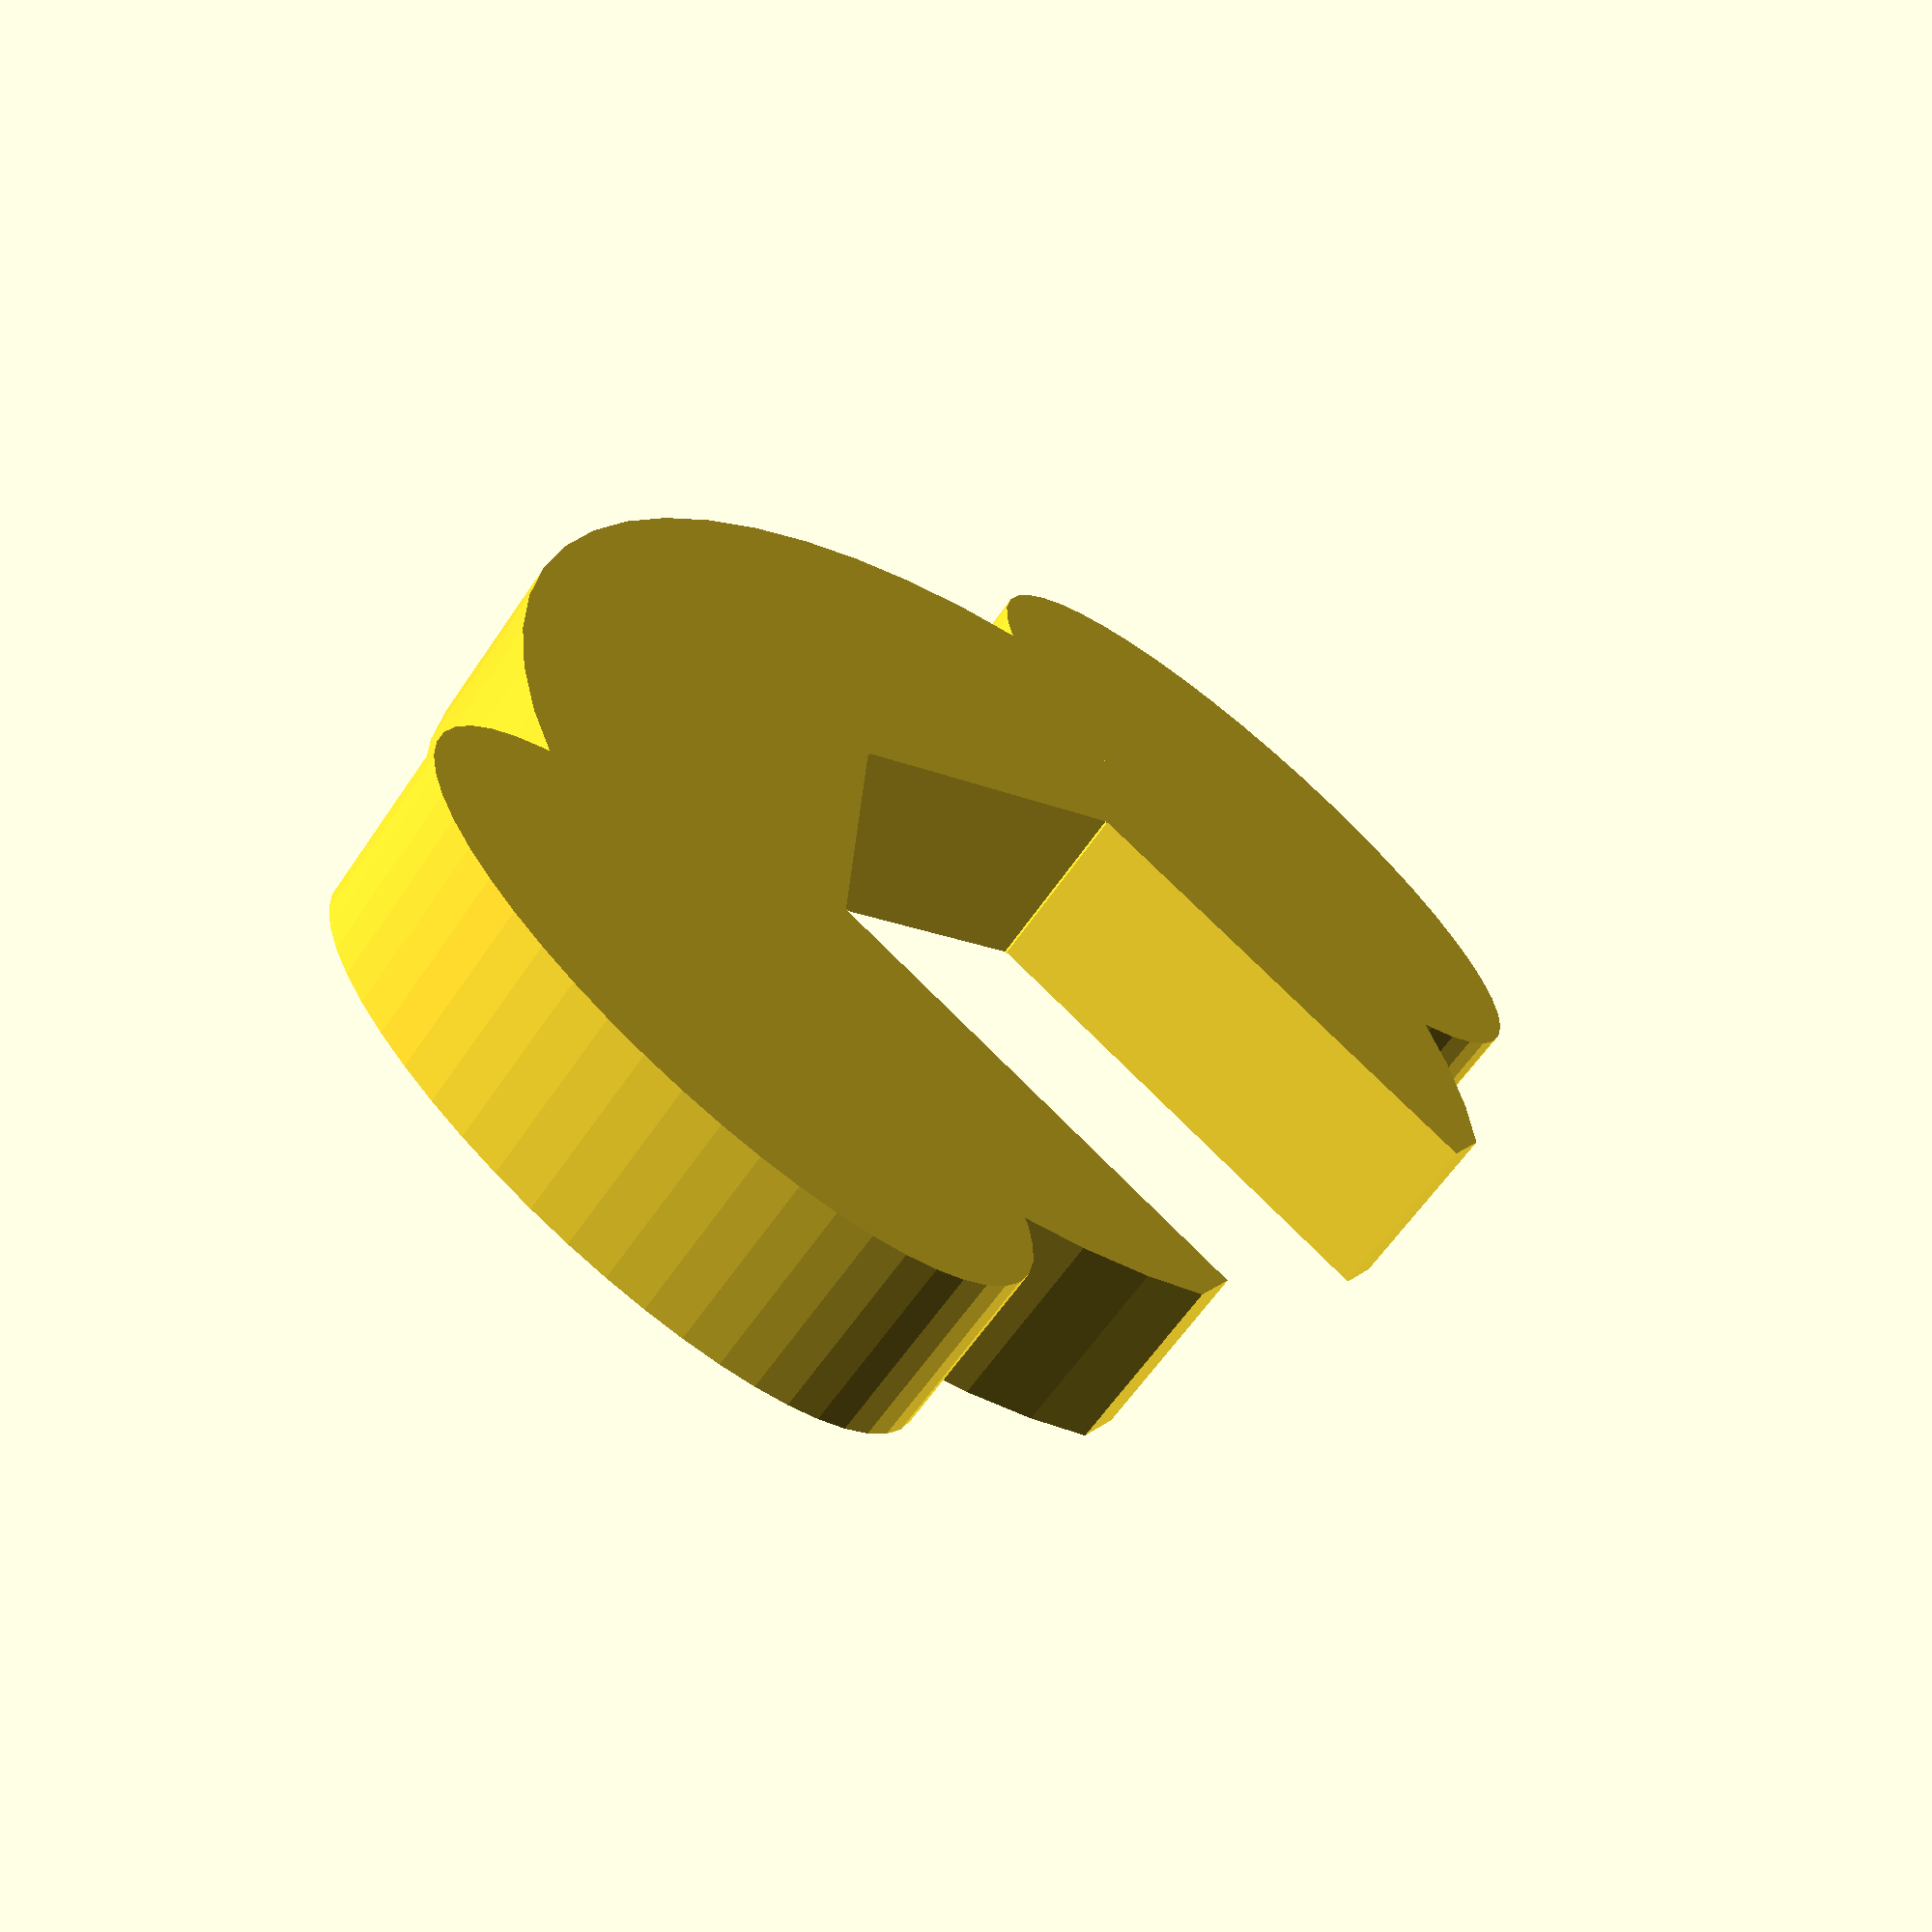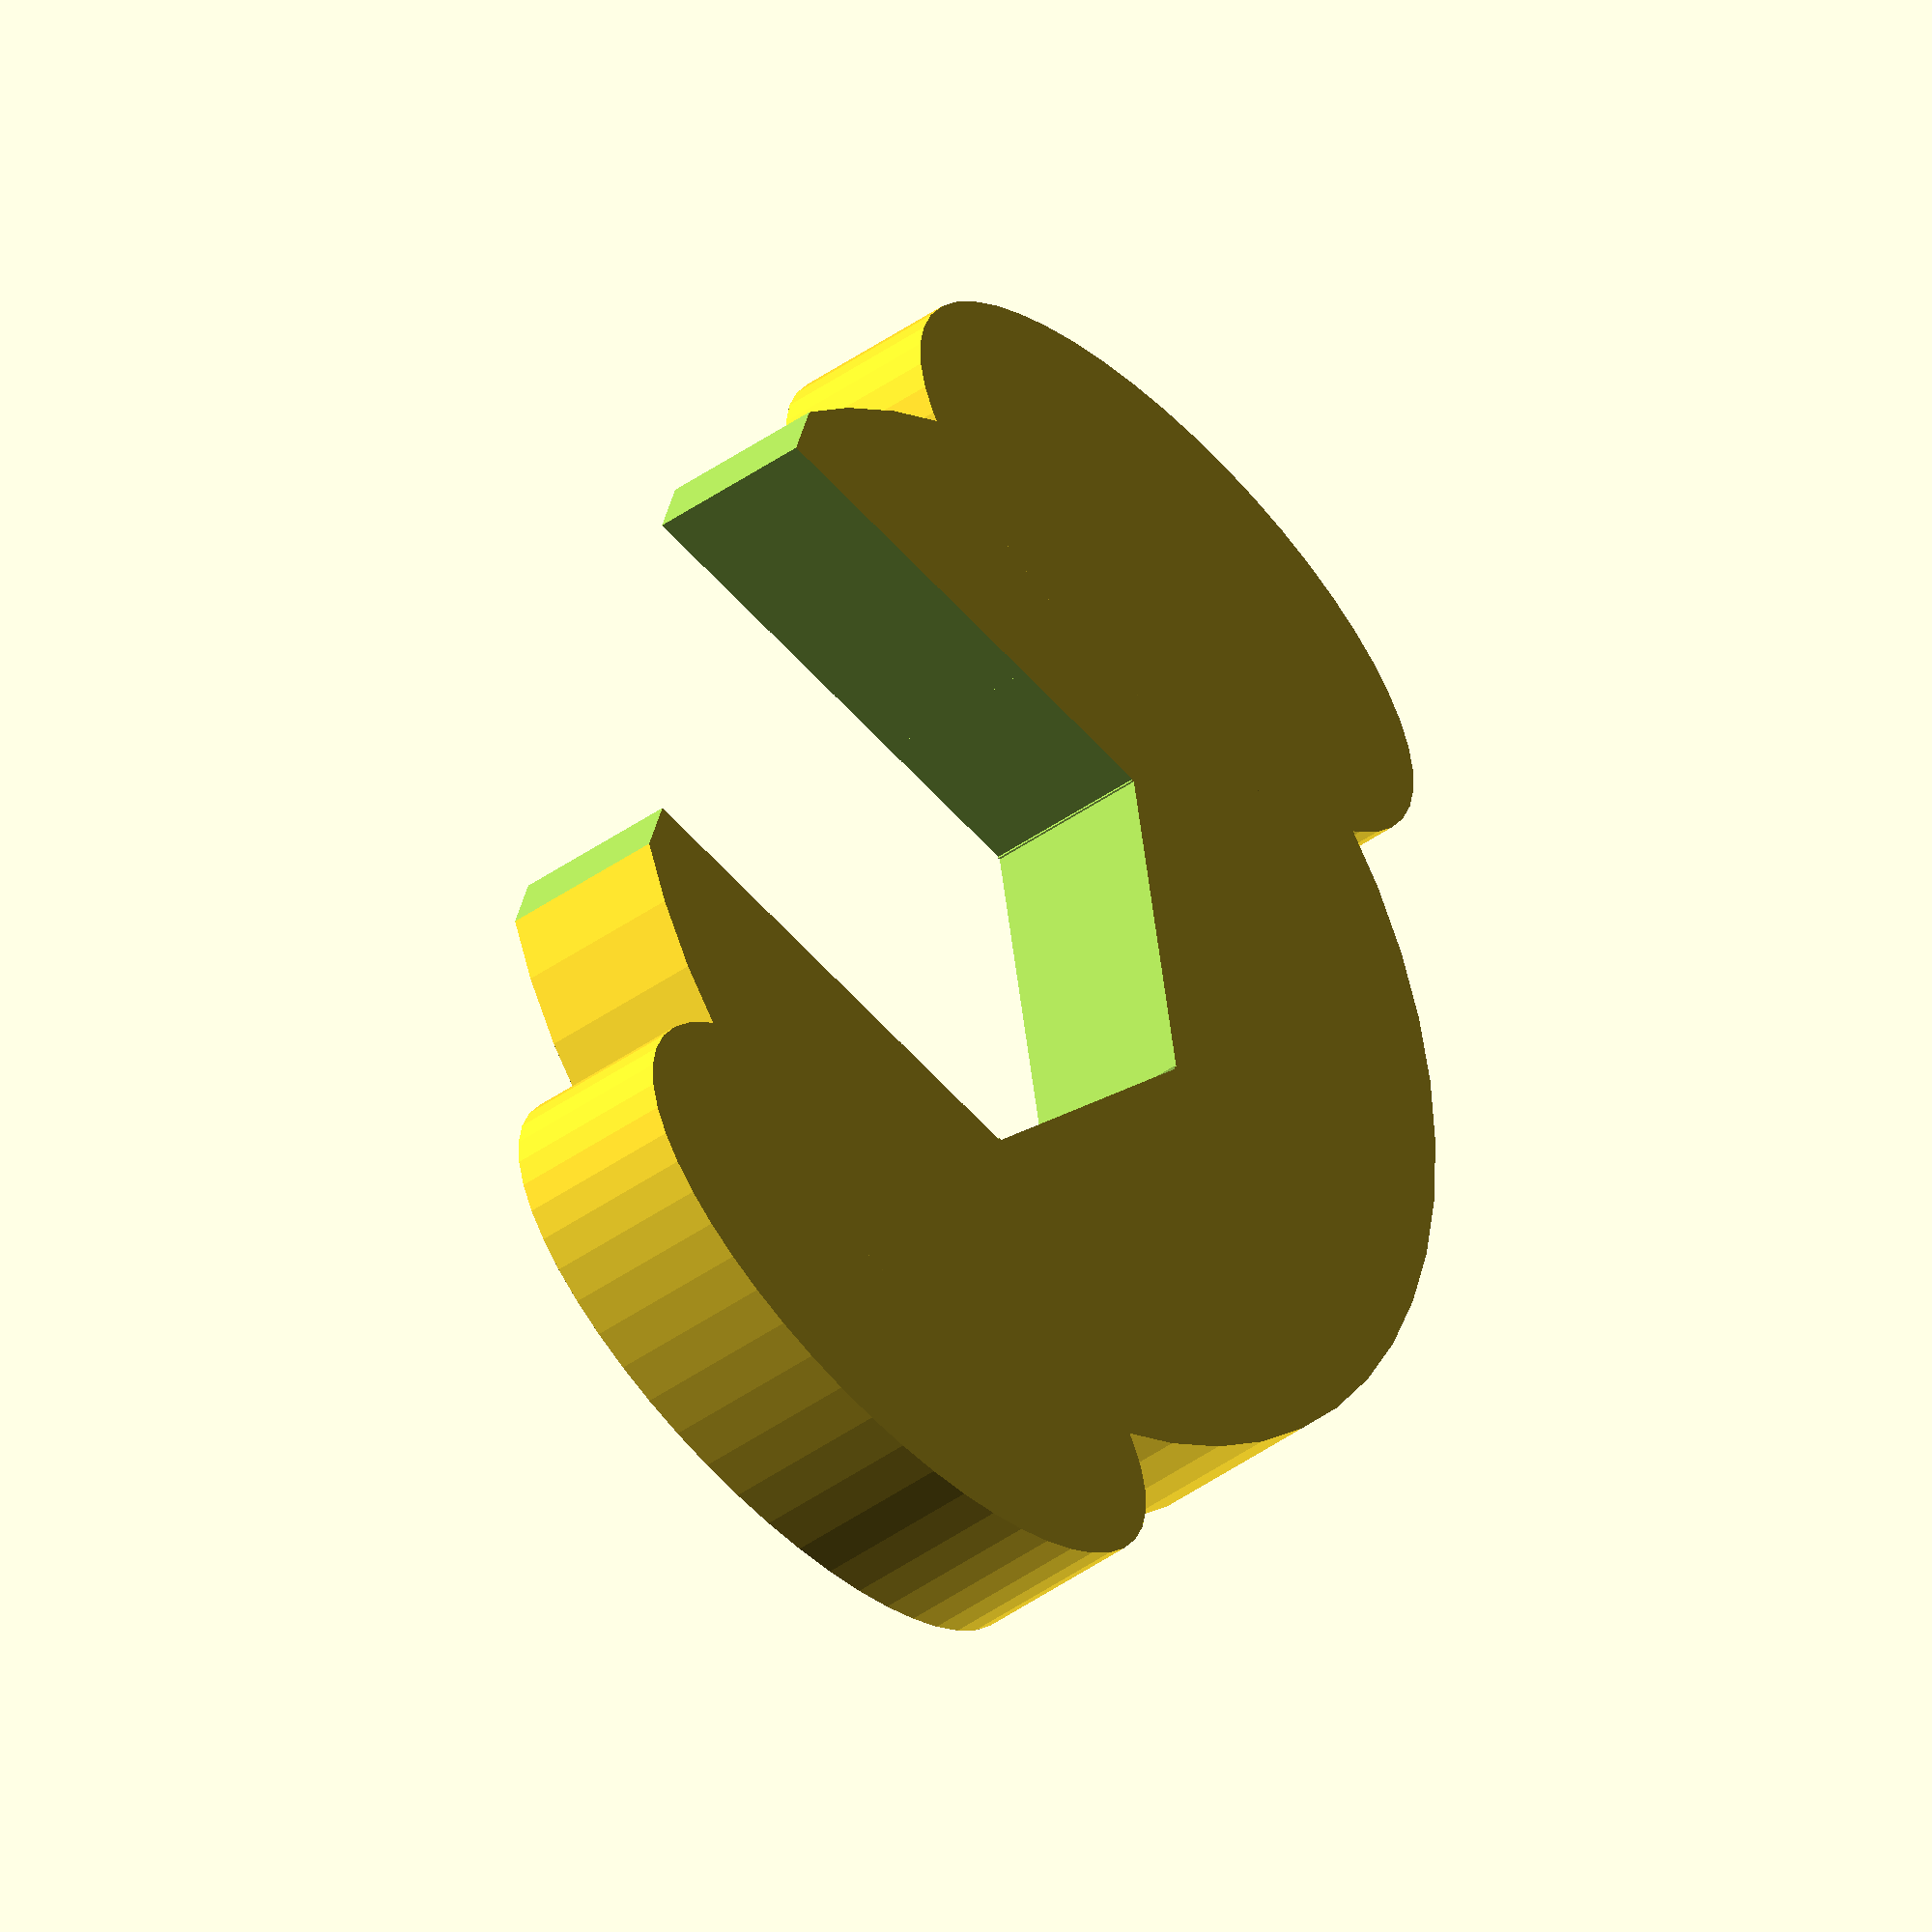
<openscad>
/* 	Nut-Leia By schlem
		theschlem@gmail.com
	 	6-17-13

A glue-on nut trap for use with laser-cut birch
plywood parts or what have you.  I used these
to hold the bed levelling hardware on my  
Printrbot+

I originally modelled it with square tabs to increase
the torque of the glue attachment, which led to 
the predictable development of a "cinnamon-buns" 
Princess Leia Organa silhouette.  

https://en.wikipedia.org/wiki/Princess_Leia

Hexagon, ellipticalCylinder modules poached from:
 *  OpenSCAD Shapes Library (www.openscad.org)
 *  Copyright (C) 2009  Catarina Mota
 *  Copyright (C) 2010  Elmo Mäntynen
 *
 *  License: LGPL 2.1 or later

*/

// ***************  First Things ***************  

$fn=50*1;

// ***************  Parameters ***************    

// Size of Nut in mm
nut = 5;		// across flats, in MILIMETERS
//		Here's a handy link to inch --> mm conversions
//		http://mdmetric.com/tech/cvtcht.htm



//=== constants and relative values ===

height = nut * .33333333;	// scales height:nut
buns_scale = .80*1;				// scales buns:head

// ***************  Top Level code ***************   

union(){
	jaws(nut);
	CinnamonBuns(nut*buns_scale, (nut/2)*buns_scale, height, nut);
}

// ***************  Modules ***************  

//=== jaws === 

module jaws(x = 4, z = 2) {
	translate([0,0,height/2])
	difference(){
		cylinder(h = height, r =x, center = true);
		
		translate([x/5,0,0])
		union(){
		hexagon(x,x);
		translate([x/2,0,0])
			cube(x, center = true);
		}
		translate([nut*1.8,0,0])
		cube (nut*2, center = true);
	}
}

//=== CinnamonBuns === 

module CinnamonBuns(r1 = 3, r2 = 1.5, h = 2, t = 3){
	translate([0,t,0])
	ellipticalCylinder(r1*buns_scale,r2*buns_scale,h);	

	translate([0,-t,0])
	ellipticalCylinder(r1*buns_scale,r2*buns_scale,h);	
}

//=== hexagon === size is the XY plane size, height in Z

module hexagon(size, height) {
  boxWidth = size/1.75;
  for (r = [-60, 0, 60]) rotate([0,0,r]) cube([boxWidth, size, height], true);
} 

//=== ellipticalCylinder === 

module ellipticalCylinder(w,h, height, center = false) {
  scale([1, h/w, 1]) cylinder(h=height, r=w, center=center);
}






</openscad>
<views>
elev=59.1 azim=146.8 roll=146.6 proj=p view=solid
elev=215.4 azim=160.6 roll=45.0 proj=o view=solid
</views>
